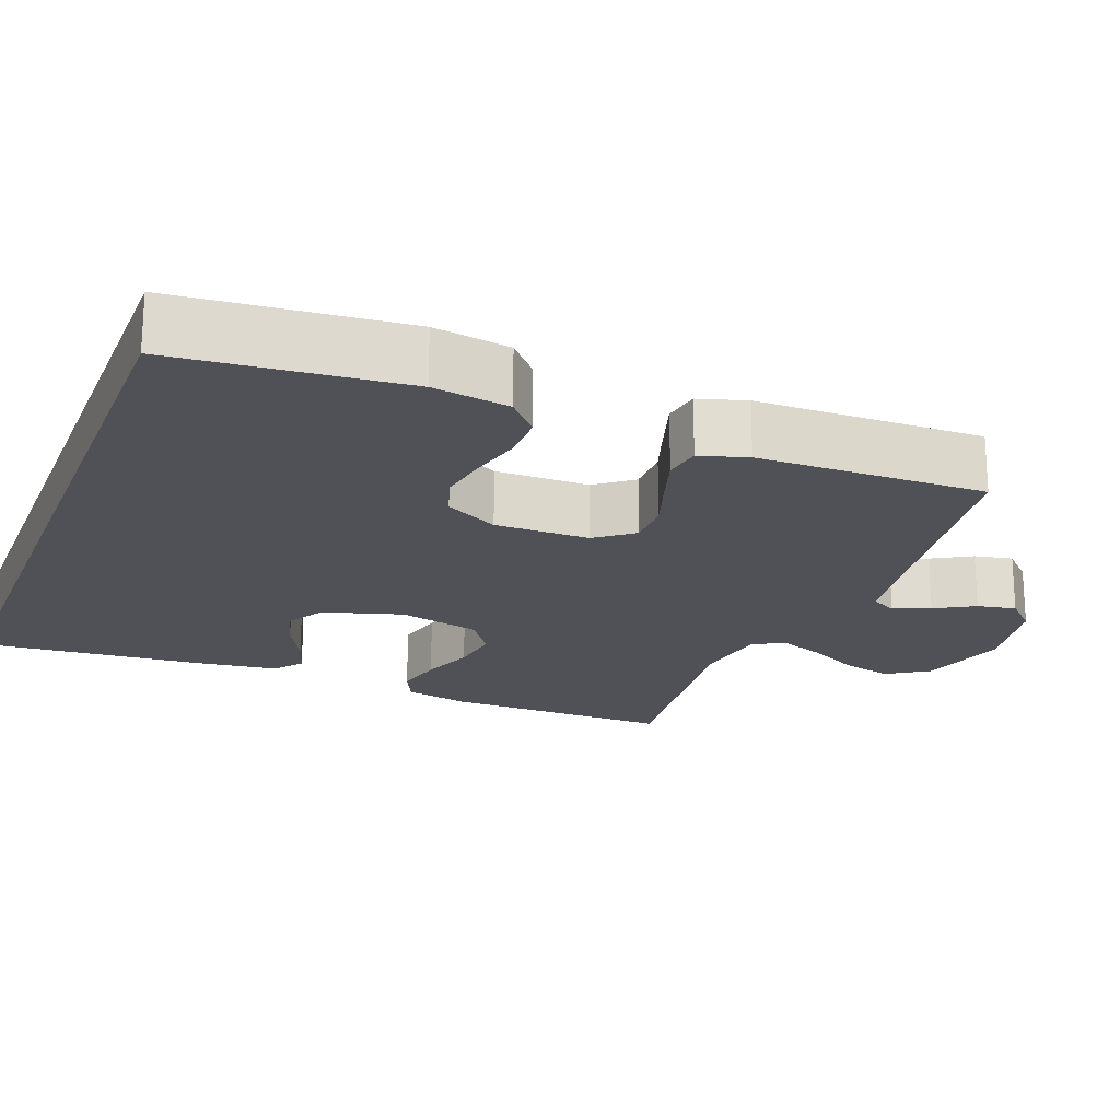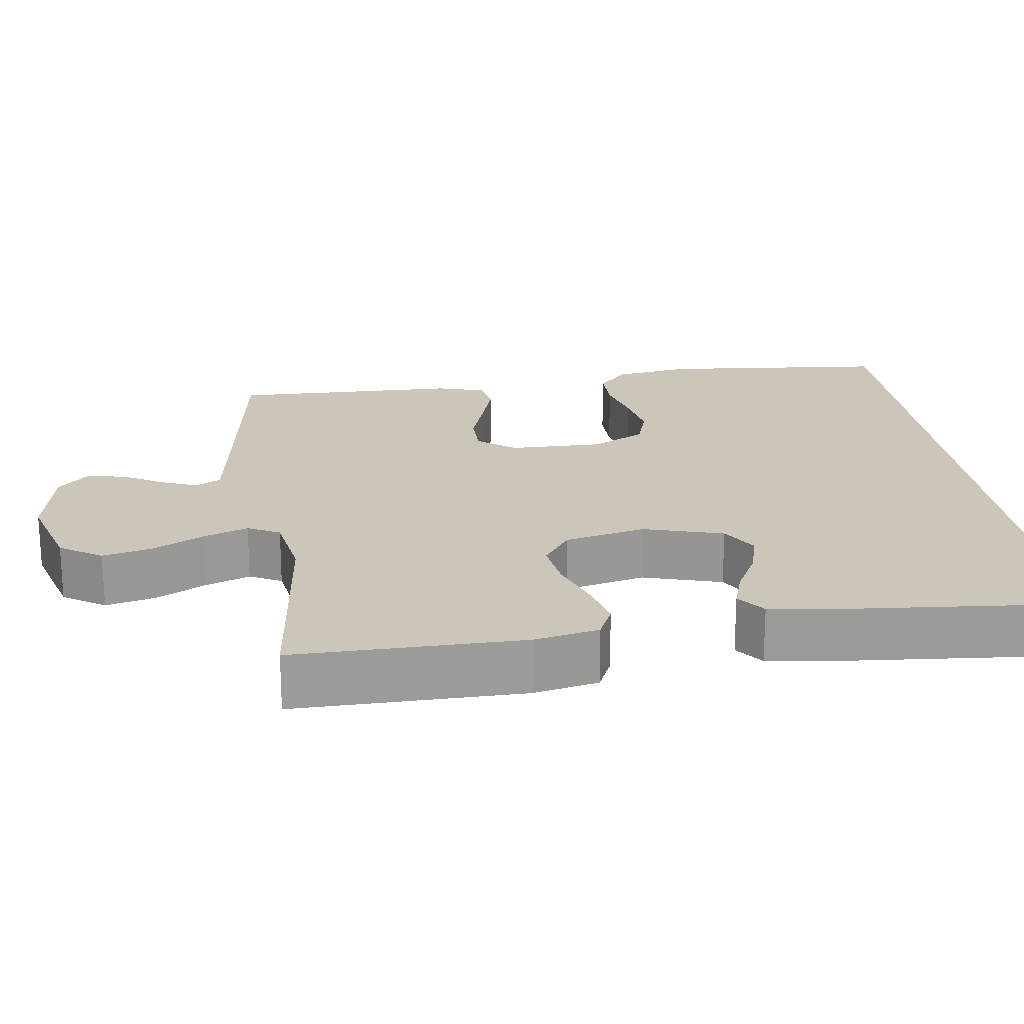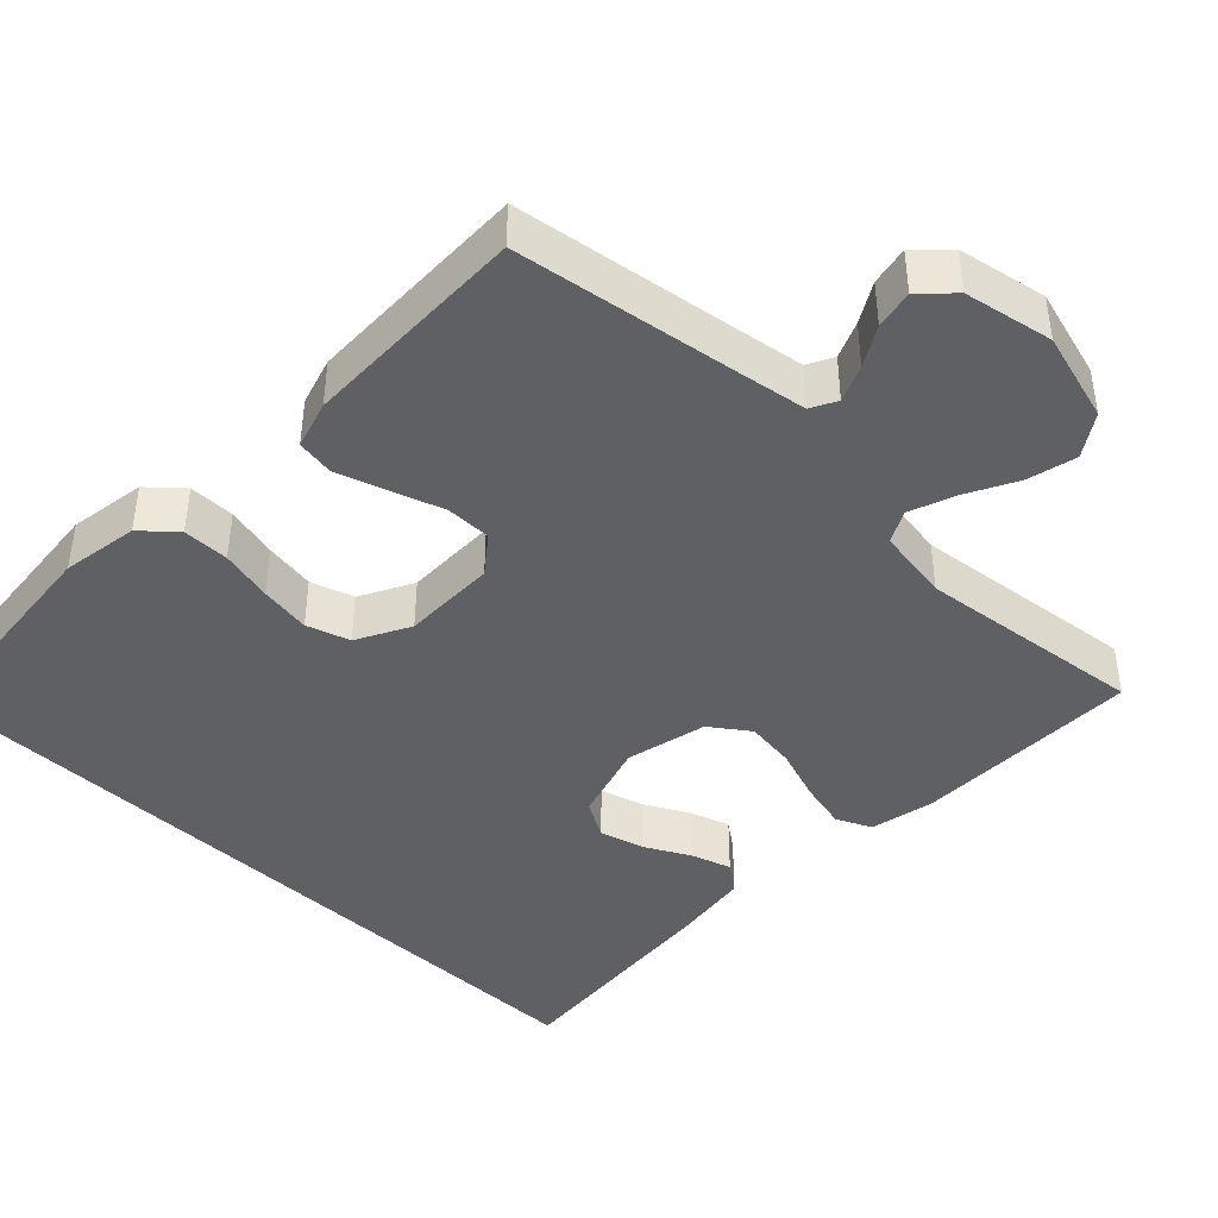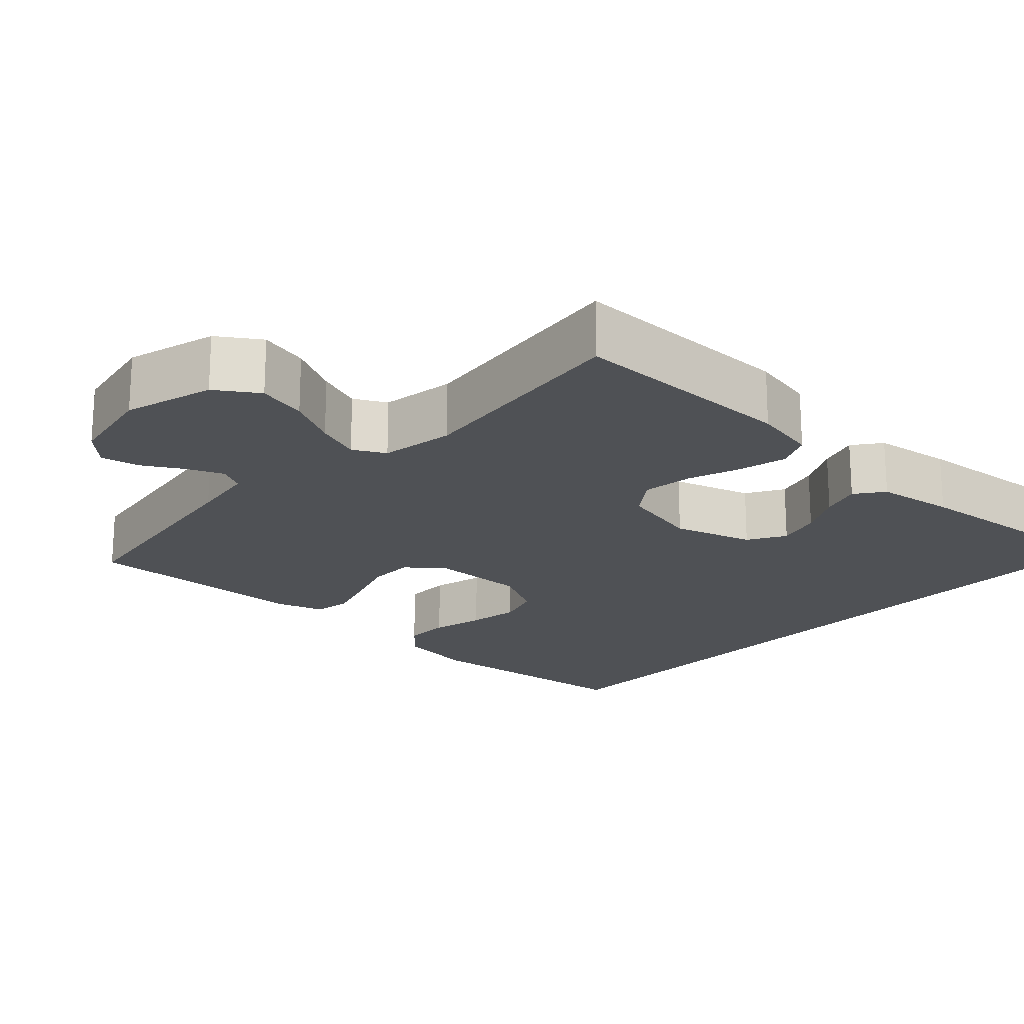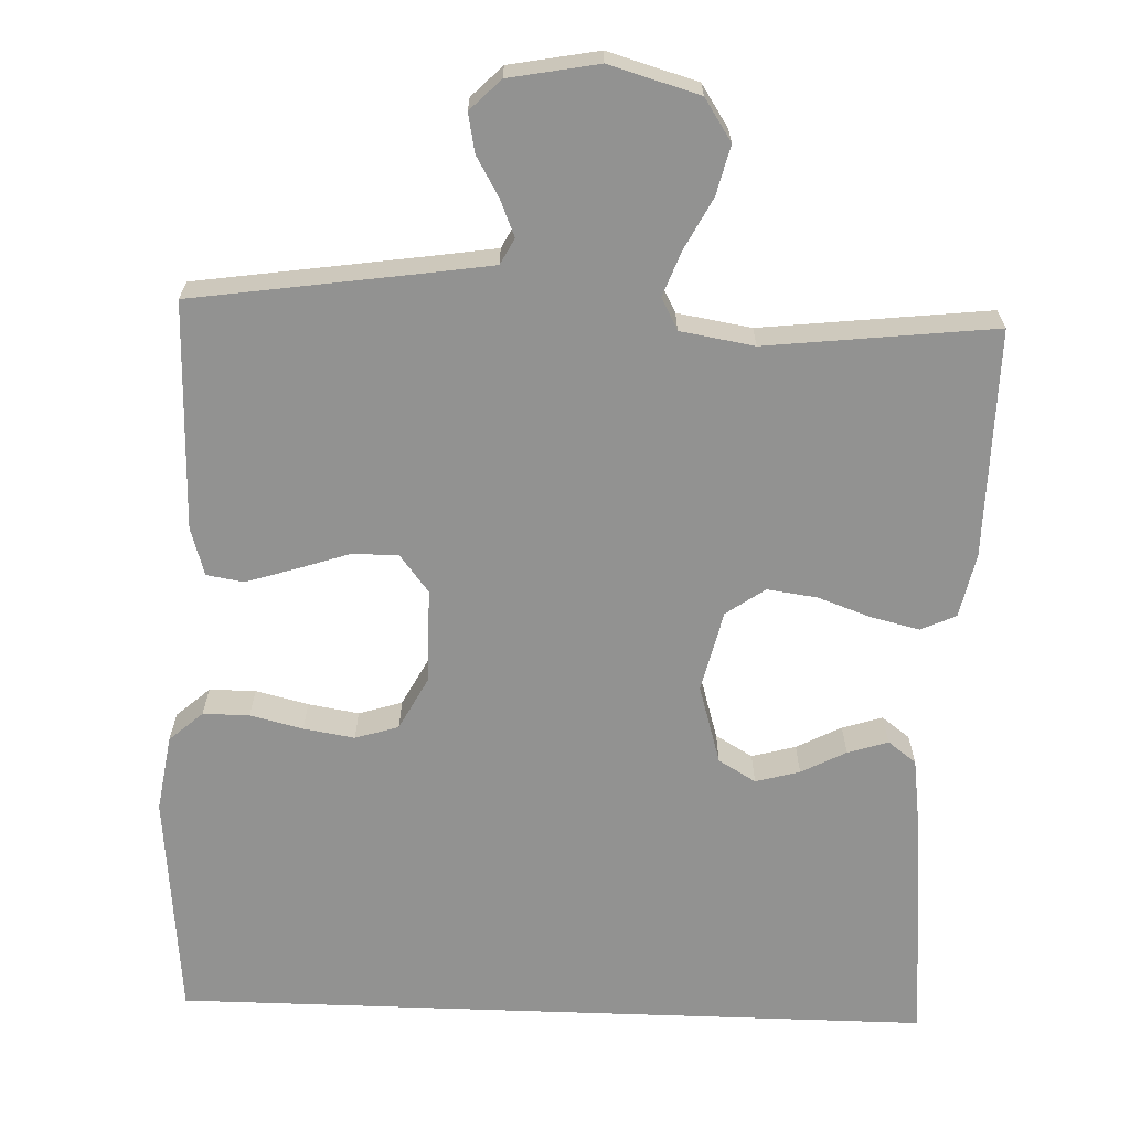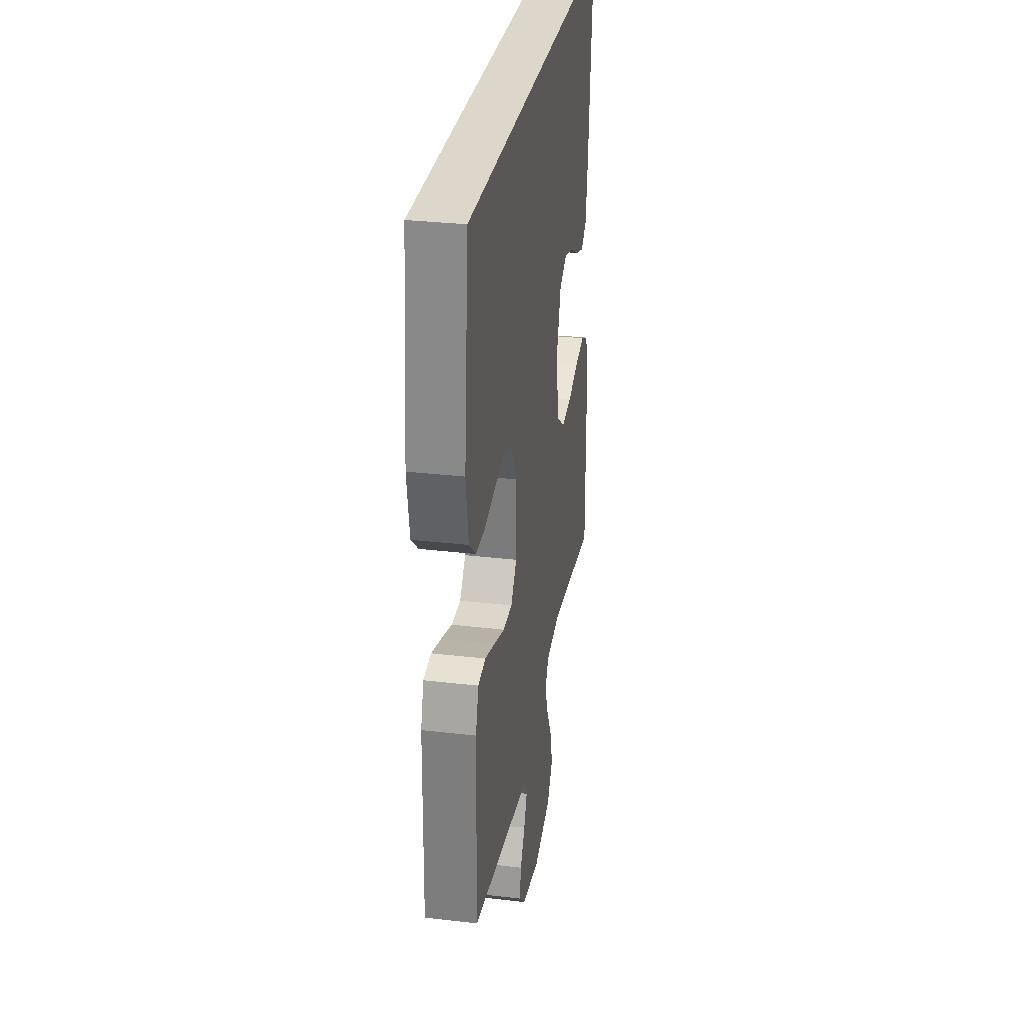
<metadata>
{"format":"obj","ext":"obj","renderer":"f3d","projection":"perspective","resolution":1024,"background":"white","views":[{"elev":-20.5,"azim":68.7,"up":"+Y"},{"elev":20.8,"azim":-98.0,"up":"+Y"},{"elev":-42.6,"azim":136.2,"up":"+Y"},{"elev":-20.0,"azim":-132.6,"up":"+Y"},{"elev":-66.2,"azim":177.9,"up":"+Y"},{"elev":30.4,"azim":99.7,"up":"+Z"}]}
</metadata>
<code>
v -0.485 0.07 0.5
v 0.515 0.07 0.5
v 0.543 0.07 0.2
v 0.527 0.07 0.099
v 0.483 0.07 0.06
v 0.422 0.07 0.06
v 0.353 0.07 0.077
v 0.286 0.07 0.088
v 0.229 0.07 0.07
v 0.192 0.07 0
v 0.193 0.07 -0.124
v 0.231 0.07 -0.173
v 0.291 0.07 -0.173
v 0.36 0.07 -0.15
v 0.426 0.07 -0.129
v 0.475 0.07 -0.137
v 0.494 0.07 -0.2
v 0.5 0.07 -0.5
v 0.2 0.07 -0.544
v 0.115 0.07 -0.557
v 0.097 0.07 -0.591
v 0.117 0.07 -0.639
v 0.147 0.07 -0.691
v 0.157 0.07 -0.742
v 0.117 0.07 -0.782
v 0 0.07 -0.804
v -0.118 0.07 -0.77
v -0.154 0.07 -0.715
v -0.138 0.07 -0.65
v -0.103 0.07 -0.583
v -0.081 0.07 -0.524
v -0.103 0.07 -0.482
v -0.2 0.07 -0.466
v -0.5 0.07 -0.5
v -0.497 0.07 -0.2
v -0.479 0.07 -0.115
v -0.433 0.07 -0.094
v -0.37 0.07 -0.109
v -0.3 0.07 -0.134
v -0.234 0.07 -0.143
v -0.183 0.07 -0.107
v -0.158 0.07 0
v -0.189 0.07 0.104
v -0.238 0.07 0.133
v -0.296 0.07 0.117
v -0.355 0.07 0.086
v -0.408 0.07 0.069
v -0.445 0.07 0.097
v -0.459 0.07 0.2
v -0.485 0 0.5
v 0.515 0 0.5
v 0.543 0 0.2
v 0.527 0 0.099
v 0.483 0 0.06
v 0.422 0 0.06
v 0.353 0 0.077
v 0.286 0 0.088
v 0.229 0 0.07
v 0.192 0 0
v 0.193 0 -0.124
v 0.231 0 -0.173
v 0.291 0 -0.173
v 0.36 0 -0.15
v 0.426 0 -0.129
v 0.475 0 -0.137
v 0.494 0 -0.2
v 0.5 0 -0.5
v 0.2 0 -0.544
v 0.115 0 -0.557
v 0.097 0 -0.591
v 0.117 0 -0.639
v 0.147 0 -0.691
v 0.157 0 -0.742
v 0.117 0 -0.782
v 0 0 -0.804
v -0.118 0 -0.77
v -0.154 0 -0.715
v -0.138 0 -0.65
v -0.103 0 -0.583
v -0.081 0 -0.524
v -0.103 0 -0.482
v -0.2 0 -0.466
v -0.5 0 -0.5
v -0.497 0 -0.2
v -0.479 0 -0.115
v -0.433 0 -0.094
v -0.37 0 -0.109
v -0.3 0 -0.134
v -0.234 0 -0.143
v -0.183 0 -0.107
v -0.158 0 0
v -0.189 0 0.104
v -0.238 0 0.133
v -0.296 0 0.117
v -0.355 0 0.086
v -0.408 0 0.069
v -0.445 0 0.097
v -0.459 0 0.2
f 48 49 1
f 47 48 1
f 46 47 1
f 45 46 1
f 44 45 1 2
f 2 3 4
f 44 2 4
f 43 44 4
f 37 38 39
f 36 37 39
f 35 36 39
f 34 35 39
f 33 34 39
f 32 33 39 40
f 31 32 40 41
f 28 29 30
f 27 28 30
f 26 27 30
f 25 26 30
f 24 25 30
f 23 24 30
f 22 23 30
f 21 22 30 31
f 31 41 42
f 21 31 42
f 20 21 42
f 17 18 19
f 16 17 19
f 15 16 19
f 14 15 19
f 13 14 19
f 12 13 19 20
f 4 5 6 7
f 4 7 8
f 43 4 8
f 20 42 43
f 12 20 43
f 11 12 43
f 10 11 43
f 9 10 43
f 8 9 43
f 50 98 97
f 50 97 96
f 50 96 95
f 50 95 94
f 51 50 94 93
f 53 52 51
f 53 51 93
f 53 93 92
f 88 87 86
f 88 86 85
f 88 85 84
f 88 84 83
f 88 83 82
f 89 88 82 81
f 90 89 81 80
f 79 78 77
f 79 77 76
f 79 76 75
f 79 75 74
f 79 74 73
f 79 73 72
f 79 72 71
f 80 79 71 70
f 91 90 80
f 91 80 70
f 91 70 69
f 68 67 66
f 68 66 65
f 68 65 64
f 68 64 63
f 68 63 62
f 69 68 62 61
f 56 55 54 53
f 57 56 53
f 57 53 92
f 92 91 69
f 92 69 61
f 92 61 60
f 92 60 59
f 92 59 58
f 92 58 57
f 1 50 51 2
f 2 51 52 3
f 3 52 53 4
f 4 53 54 5
f 5 54 55 6
f 6 55 56 7
f 7 56 57 8
f 8 57 58 9
f 9 58 59 10
f 10 59 60 11
f 11 60 61 12
f 12 61 62 13
f 13 62 63 14
f 14 63 64 15
f 15 64 65 16
f 16 65 66 17
f 17 66 67 18
f 18 67 68 19
f 19 68 69 20
f 20 69 70 21
f 21 70 71 22
f 22 71 72 23
f 23 72 73 24
f 24 73 74 25
f 25 74 75 26
f 26 75 76 27
f 27 76 77 28
f 28 77 78 29
f 29 78 79 30
f 30 79 80 31
f 31 80 81 32
f 32 81 82 33
f 33 82 83 34
f 34 83 84 35
f 35 84 85 36
f 36 85 86 37
f 37 86 87 38
f 38 87 88 39
f 39 88 89 40
f 40 89 90 41
f 41 90 91 42
f 42 91 92 43
f 43 92 93 44
f 44 93 94 45
f 45 94 95 46
f 46 95 96 47
f 47 96 97 48
f 48 97 98 49
f 49 98 50 1

</code>
